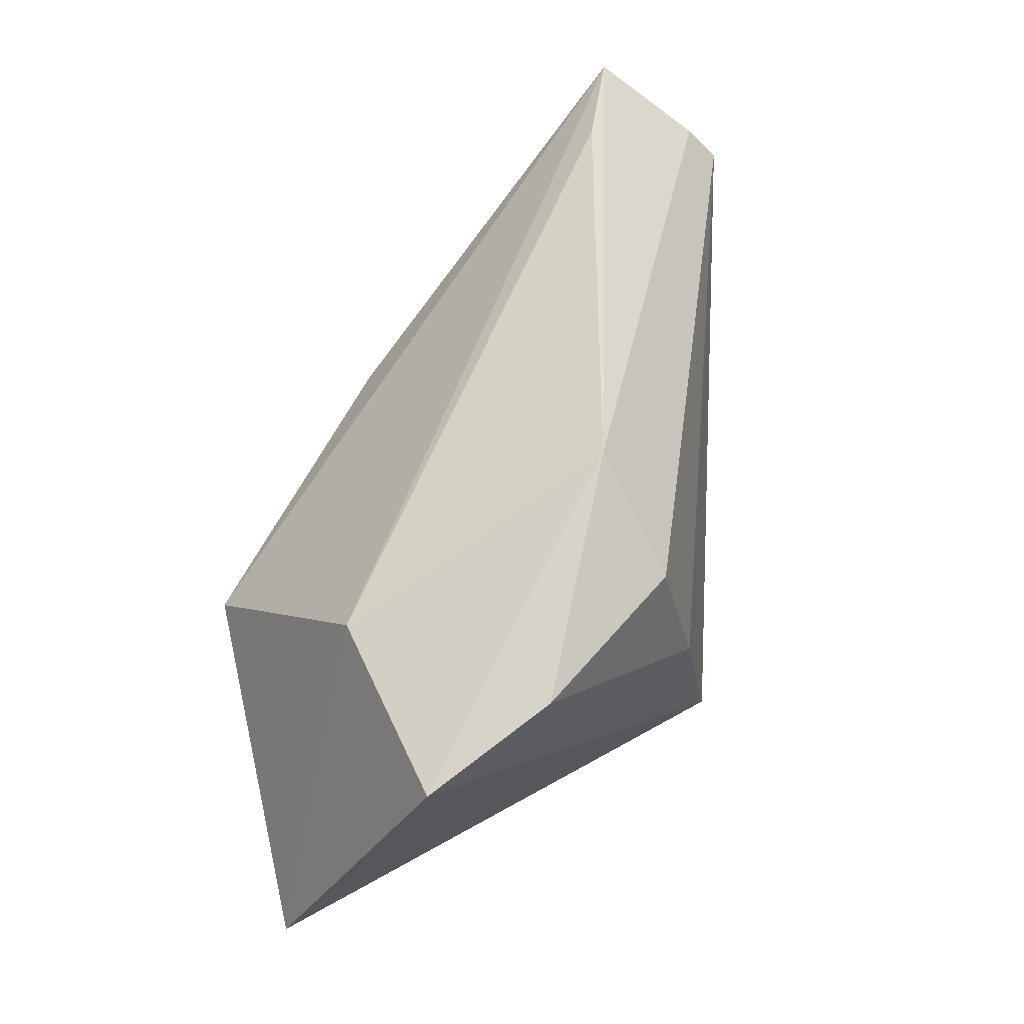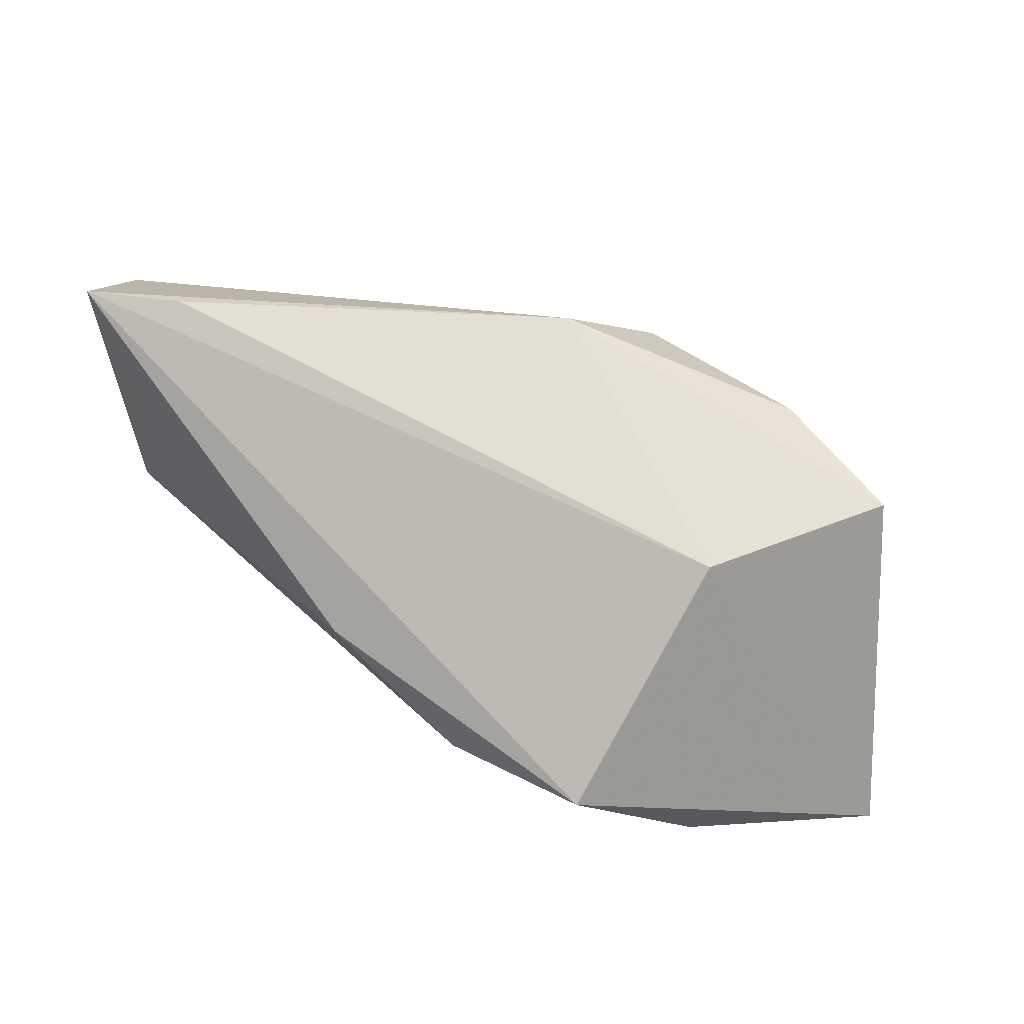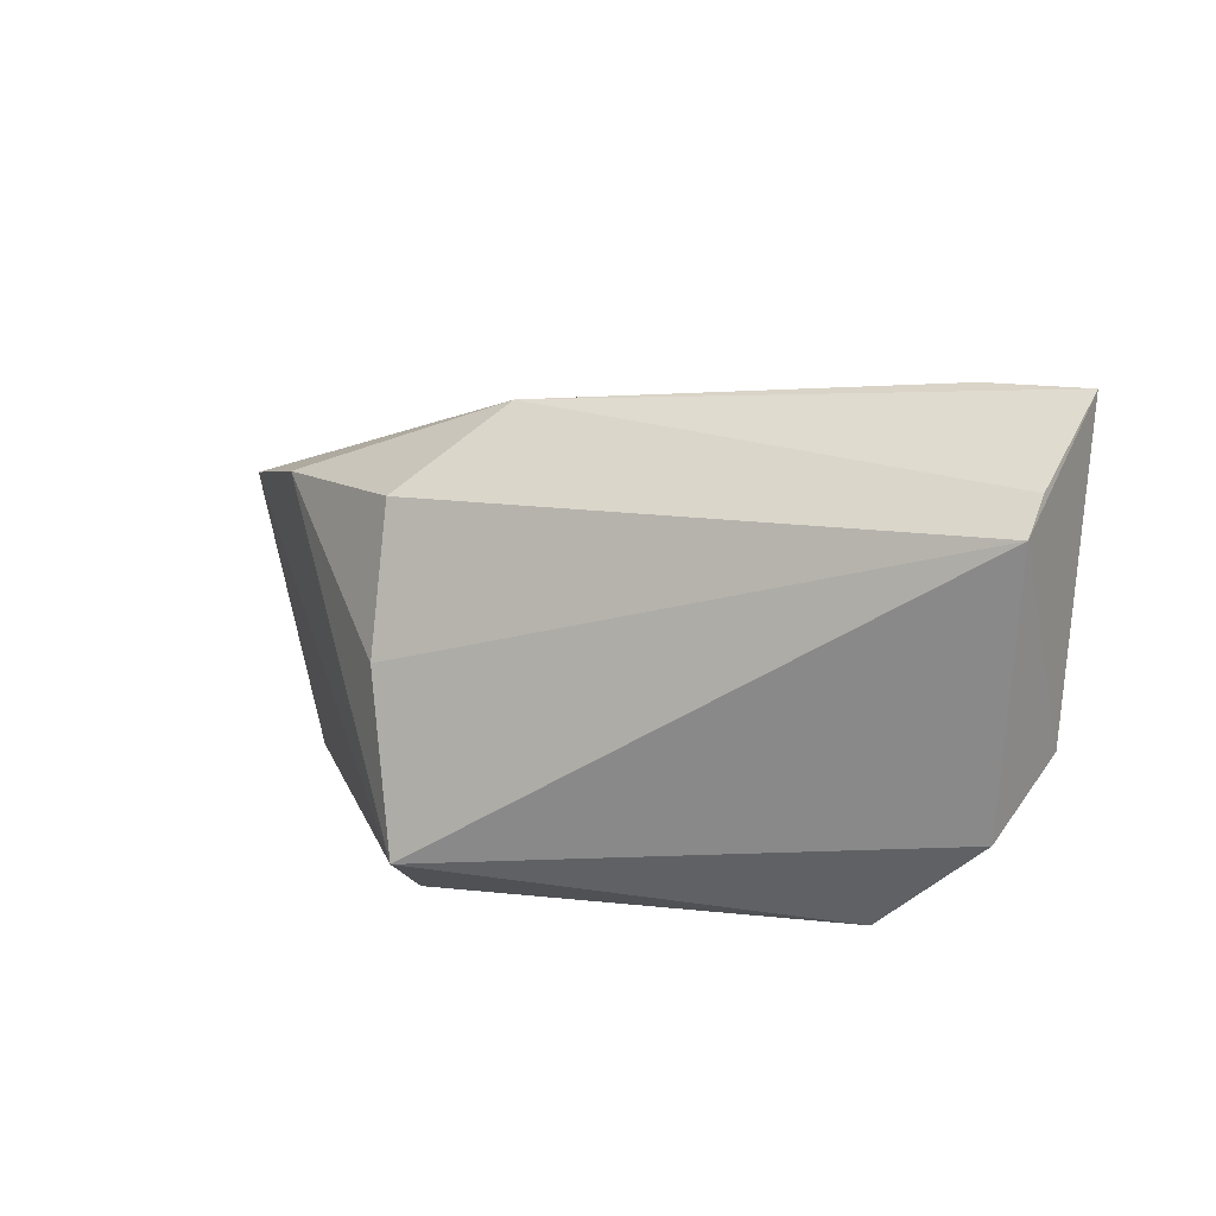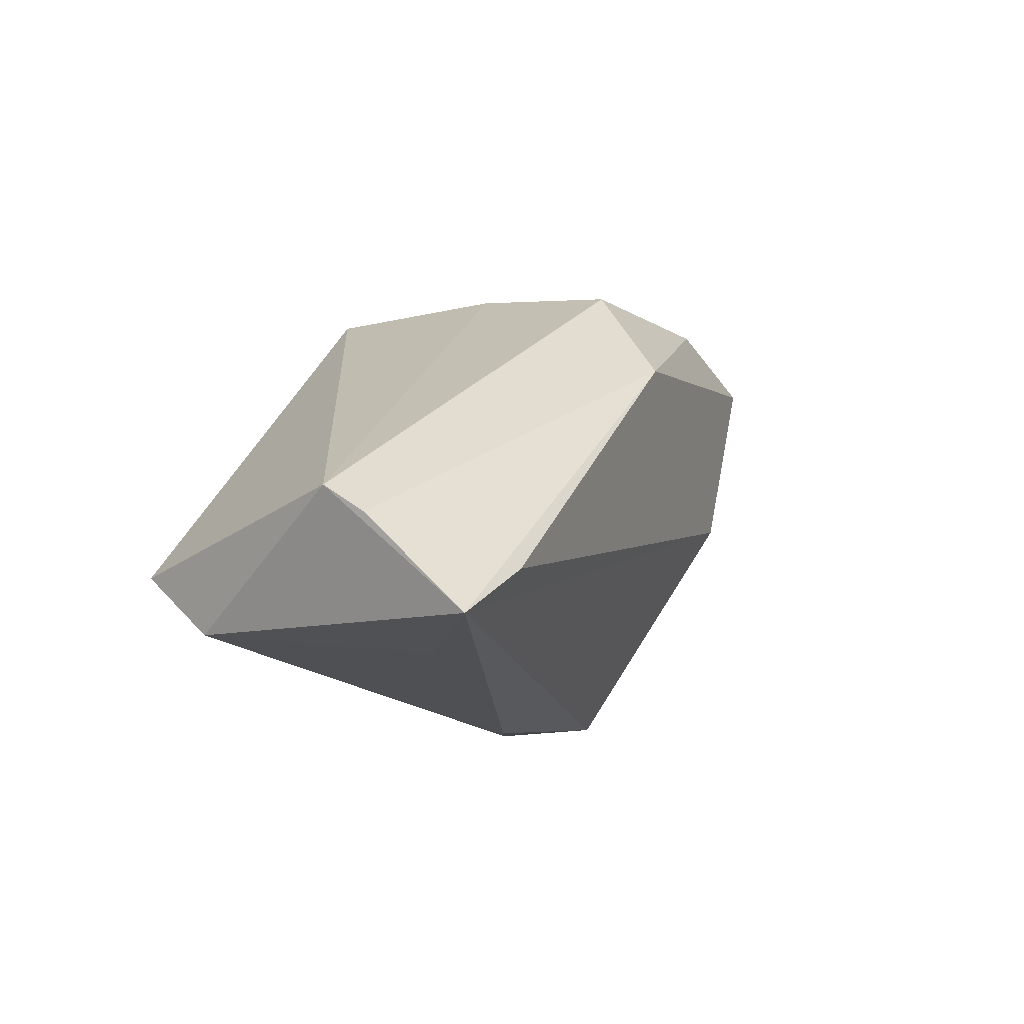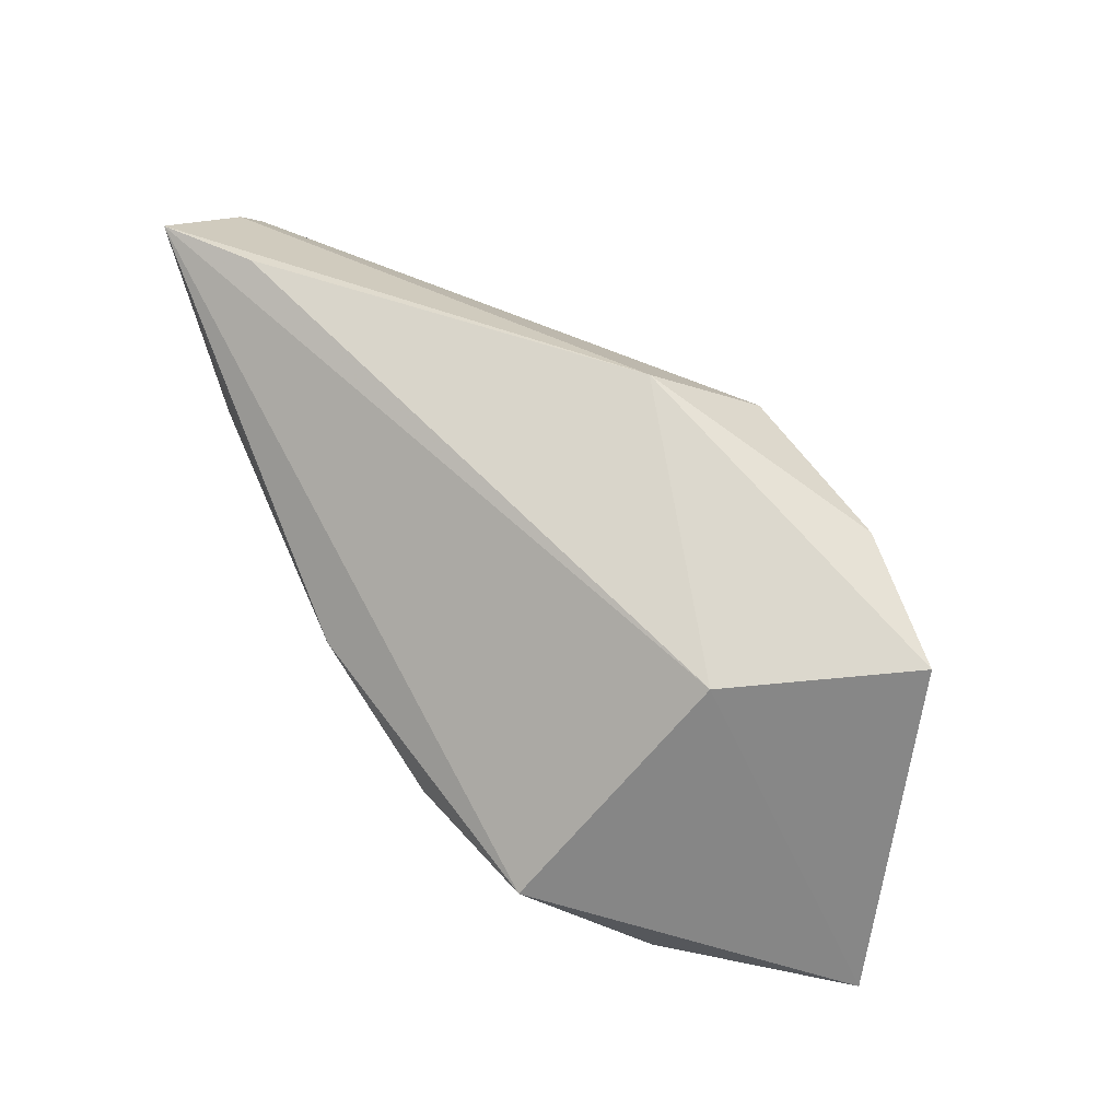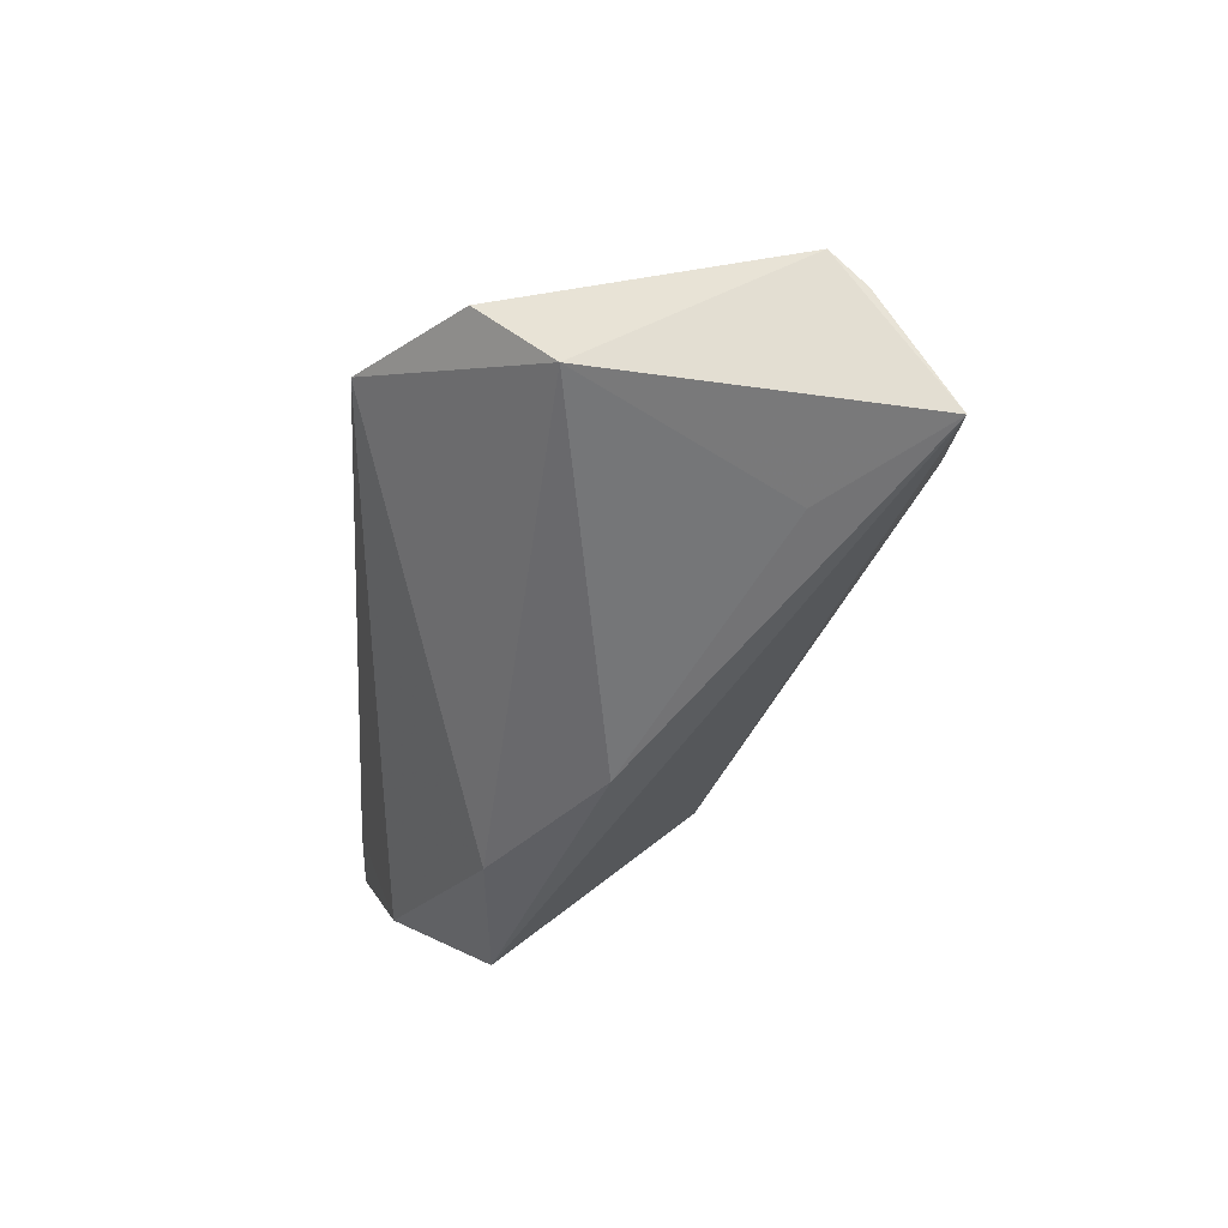
<metadata>
{"format":"obj","ext":"obj","renderer":"f3d","projection":"perspective","resolution":1024,"background":"white","views":[{"elev":57.3,"azim":136.0,"up":"+Z"},{"elev":47.7,"azim":45.7,"up":"+Z"},{"elev":12.6,"azim":-117.8,"up":"+Z"},{"elev":-19.5,"azim":-53.7,"up":"+Y"},{"elev":53.4,"azim":64.2,"up":"+Z"},{"elev":-53.6,"azim":-94.2,"up":"+Y"}]}
</metadata>
<code>
v -0.04486 -0.02575 -0.004806
v -0.05239 -0.01529 0.01891
v -0.001223 0.03 0.001168
v -0.03469 -0.02223 0.03135
v -0.04552 -0.0177 -0.01327
v 0.03495 -0.02094 -0.007645
v 0.03258 0.003643 0.01525
v -0.03349 -0.01173 -0.02447
v 0.017 -0.02502 -0.009083
v 0.001355 0.02676 0.01827
v 0.04632 0.01163 -0.02447
v 0.05578 0.01378 -0.02408
v -0.04433 -0.02941 0.03136
v -0.0004973 0.02446 -0.02447
v 0.02328 0.02919 0.01793
v 0.04079 0.02689 0.0151
v -0.005824 0.03015 -0.01951
v -0.03309 -0.02902 0.01853
v 0.0004092 -0.02941 0.003039
v -0.001219 0.01311 0.02787
v -0.05043 -0.0185 0.02282
v 0.04219 -0.00717 -0.01928
f 14 17 12
f 8 17 14
f 13 7 4
f 4 20 13
f 7 20 4
f 16 20 7
f 16 7 12
f 12 17 16
f 13 1 18
f 2 3 17
f 2 1 13
f 10 3 2
f 11 14 12
f 8 14 11
f 10 20 15
f 20 16 15
f 15 3 10
f 17 3 15
f 15 16 17
f 12 7 6
f 6 7 13
f 8 1 5
f 1 2 5
f 5 17 8
f 5 2 17
f 13 20 21
f 21 2 13
f 21 20 10
f 10 2 21
f 19 18 1
f 13 18 19
f 19 6 13
f 8 11 22
f 22 11 12
f 12 6 22
f 6 19 9
f 9 19 1
f 8 22 9
f 9 22 6
f 9 1 8

</code>
